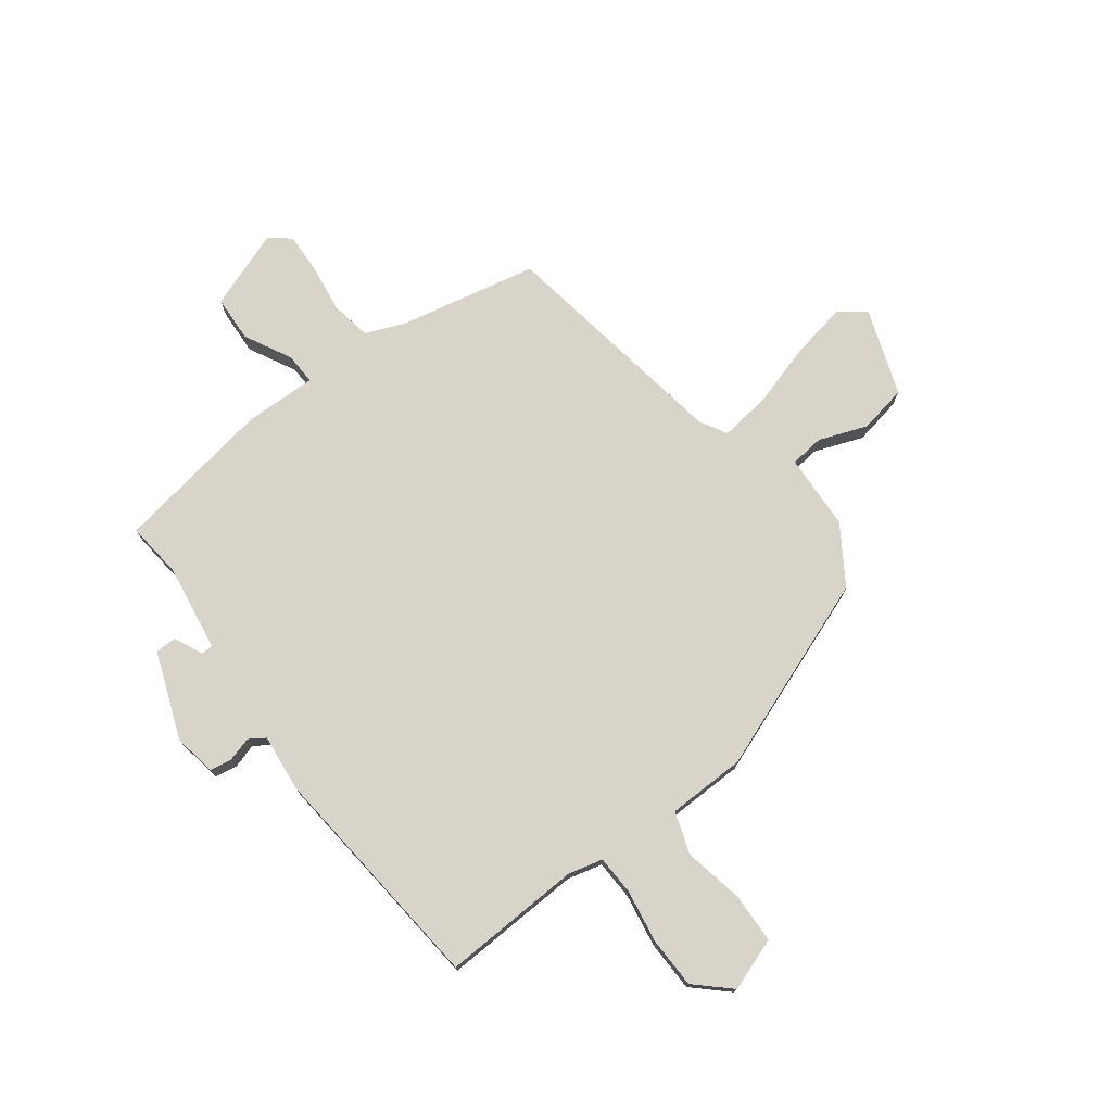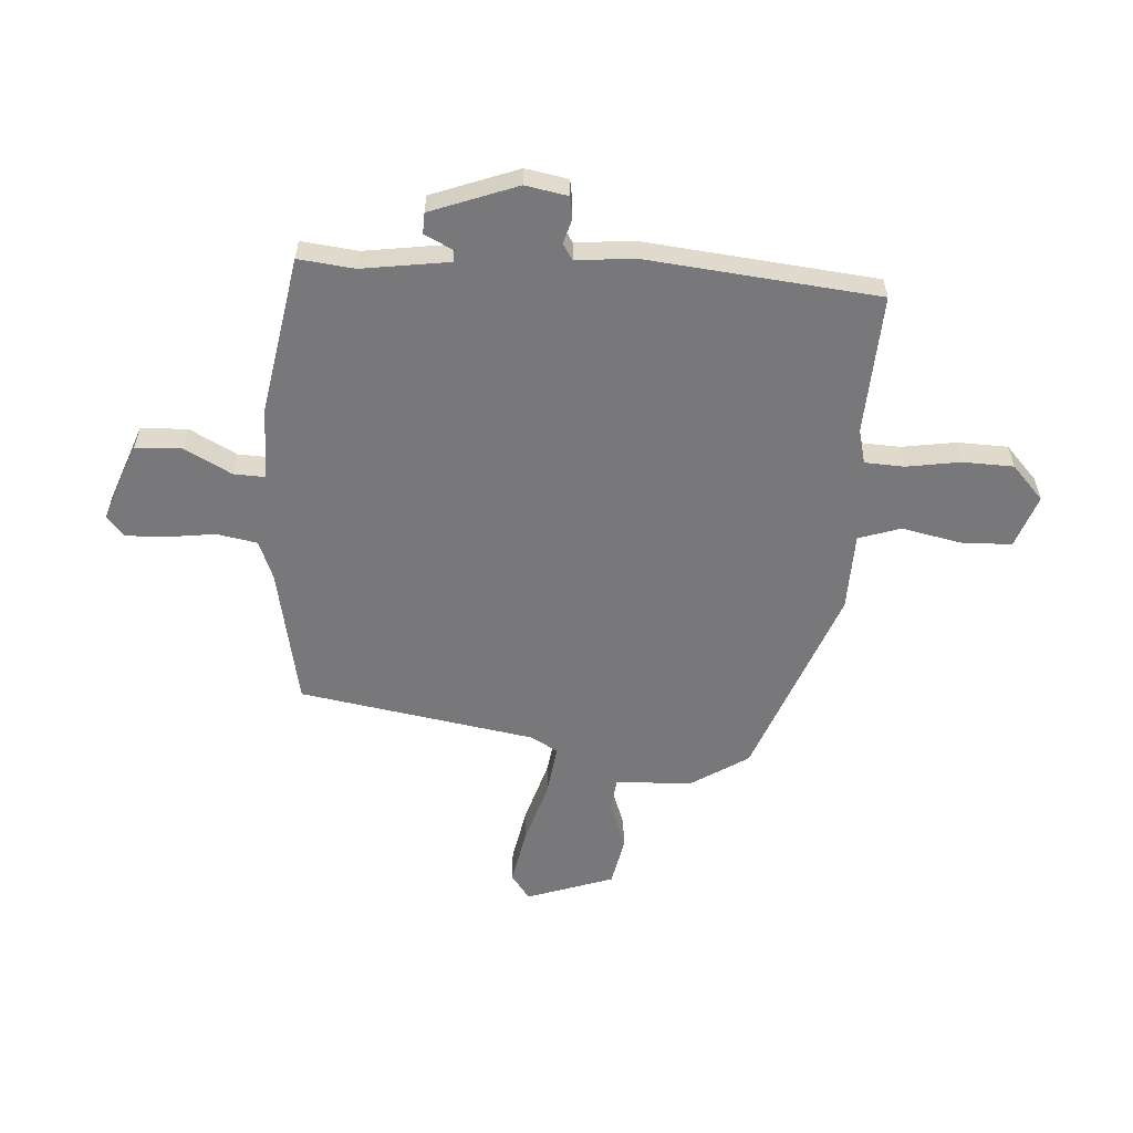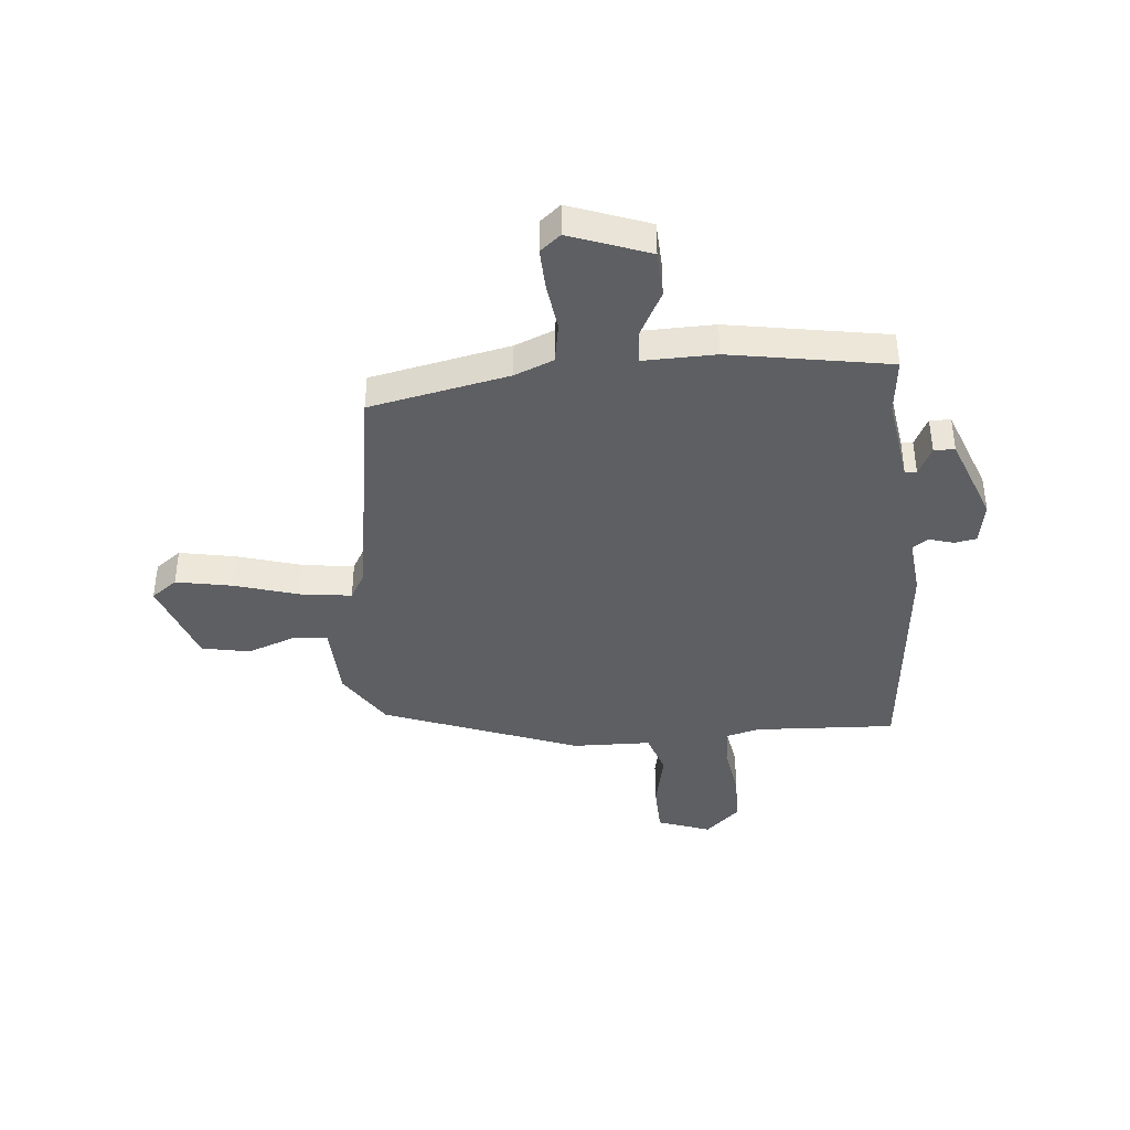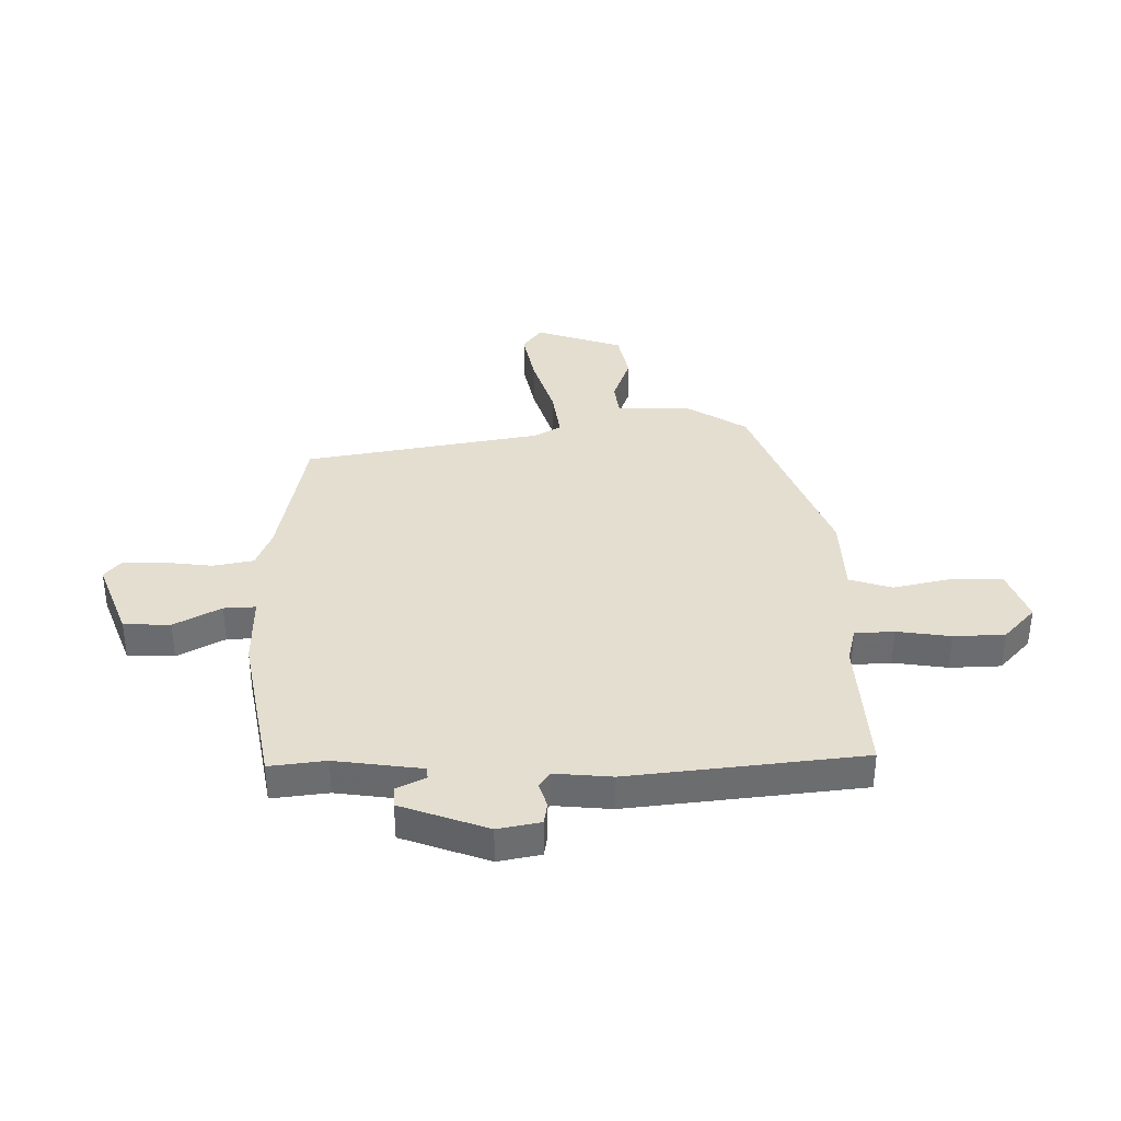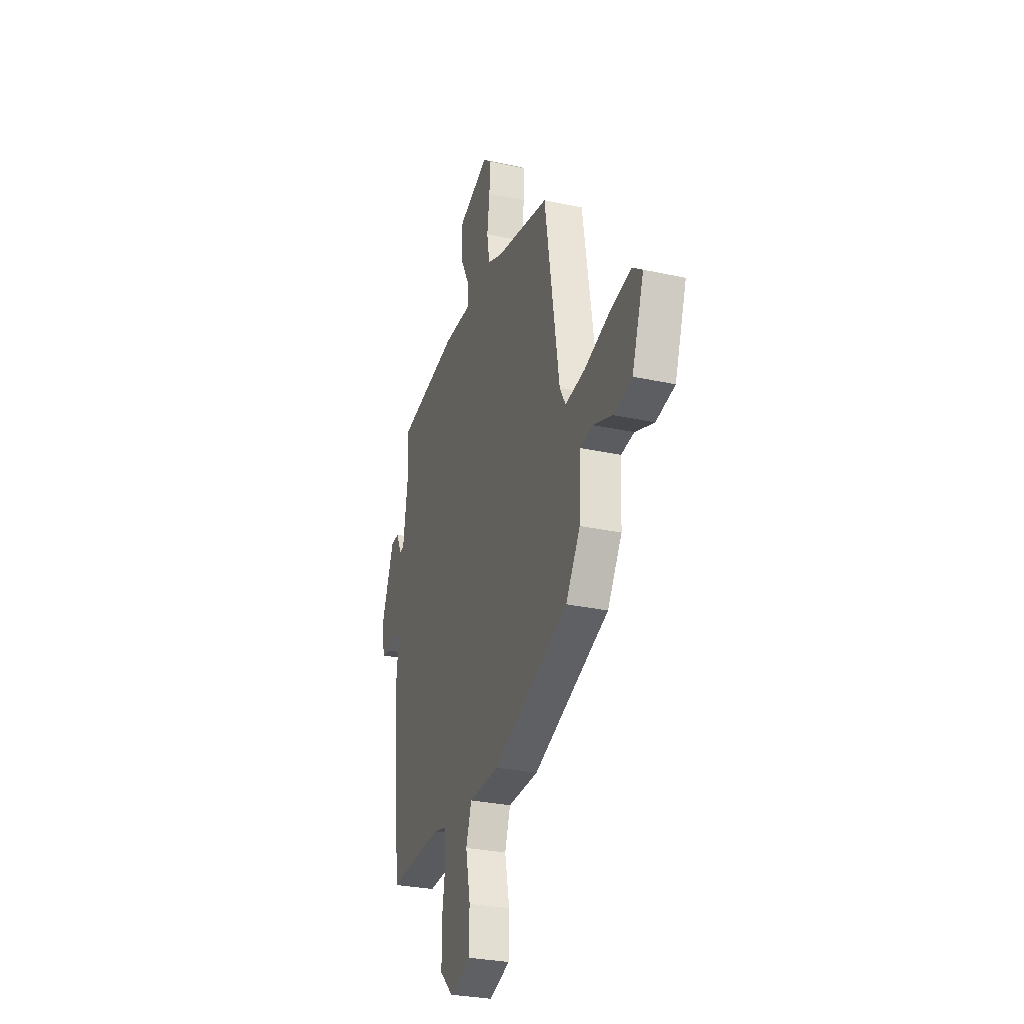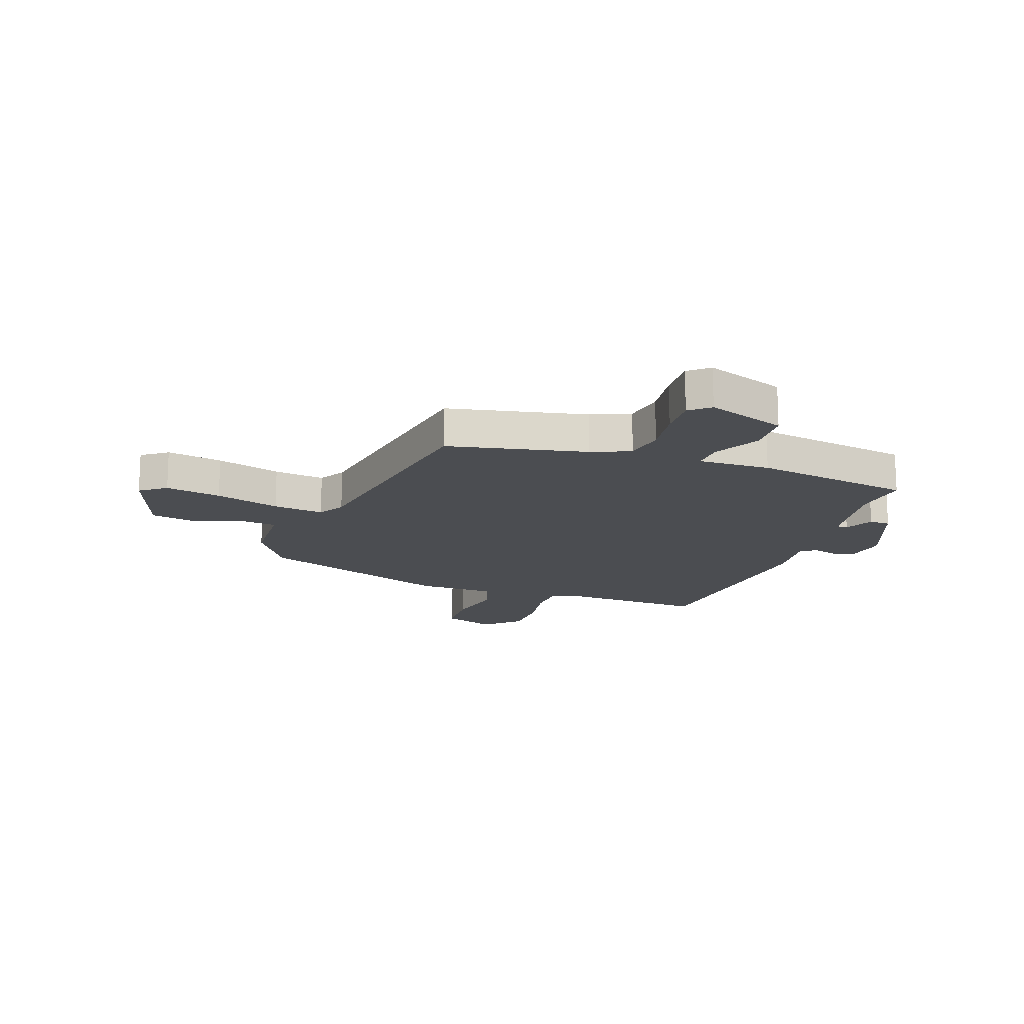
<metadata>
{"format":"obj","ext":"obj","renderer":"f3d","projection":"perspective","resolution":1024,"background":"white","views":[{"elev":75.1,"azim":143.1,"up":"+Y"},{"elev":-57.6,"azim":85.9,"up":"+Y"},{"elev":-40.5,"azim":5.1,"up":"+Y"},{"elev":36.5,"azim":88.4,"up":"+Y"},{"elev":-29.0,"azim":-108.1,"up":"+Z"},{"elev":-16.0,"azim":-19.3,"up":"+Y"}]}
</metadata>
<code>
v 0.5 0.07 -0.491
v 0.244 0.07 -0.479
v 0.181 0.07 -0.495
v 0.178 0.07 -0.567
v 0.194 0.07 -0.665
v 0.192 0.07 -0.758
v 0.13 0.07 -0.816
v 0.033 0.07 -0.782
v 0.03 0.07 -0.689
v 0.052 0.07 -0.581
v 0.026 0.07 -0.504
v -0.117 0.07 -0.501
v -0.474 0.07 -0.367
v -0.542 0.07 -0.262
v -0.548 0.07 -0.123
v -0.61 0.07 -0.116
v -0.699 0.07 -0.149
v -0.787 0.07 -0.132
v -0.843 0.07 0.027
v -0.796 0.07 0.062
v -0.694 0.07 0.043
v -0.576 0.07 0.008
v -0.483 0.07 -0.004
v -0.455 0.07 0.045
v -0.385 0.07 0.478
v -0.131 0.07 0.531
v -0.06 0.07 0.56
v -0.047 0.07 0.634
v -0.059 0.07 0.722
v -0.062 0.07 0.797
v -0.025 0.07 0.828
v 0.12 0.07 0.775
v 0.124 0.07 0.69
v 0.079 0.07 0.604
v 0.077 0.07 0.546
v 0.209 0.07 0.549
v 0.5 0.07 0.5
v 0.489 0.07 0.397
v 0.513 0.07 0.238
v 0.534 0.07 0.237
v 0.56 0.07 0.29
v 0.598 0.07 0.289
v 0.658 0.07 0.131
v 0.644 0.07 0.053
v 0.604 0.07 0.046
v 0.559 0.07 0.059
v 0.53 0.07 0.04
v 0.541 0.07 -0.065
v 0.5 0 -0.491
v 0.244 0 -0.479
v 0.181 0 -0.495
v 0.178 0 -0.567
v 0.194 0 -0.665
v 0.192 0 -0.758
v 0.13 0 -0.816
v 0.033 0 -0.782
v 0.03 0 -0.689
v 0.052 0 -0.581
v 0.026 0 -0.504
v -0.117 0 -0.501
v -0.474 0 -0.367
v -0.542 0 -0.262
v -0.548 0 -0.123
v -0.61 0 -0.116
v -0.699 0 -0.149
v -0.787 0 -0.132
v -0.843 0 0.027
v -0.796 0 0.062
v -0.694 0 0.043
v -0.576 0 0.008
v -0.483 0 -0.004
v -0.455 0 0.045
v -0.385 0 0.478
v -0.131 0 0.531
v -0.06 0 0.56
v -0.047 0 0.634
v -0.059 0 0.722
v -0.062 0 0.797
v -0.025 0 0.828
v 0.12 0 0.775
v 0.124 0 0.69
v 0.079 0 0.604
v 0.077 0 0.546
v 0.209 0 0.549
v 0.5 0 0.5
v 0.489 0 0.397
v 0.513 0 0.238
v 0.534 0 0.237
v 0.56 0 0.29
v 0.598 0 0.289
v 0.658 0 0.131
v 0.644 0 0.053
v 0.604 0 0.046
v 0.559 0 0.059
v 0.53 0 0.04
v 0.541 0 -0.065
f 47 48 1 2
f 44 45 46
f 43 44 46
f 42 43 46
f 41 42 46
f 40 41 46
f 39 40 46 47
f 47 2 3
f 39 47 3
f 38 39 3
f 37 38 3
f 36 37 3
f 35 36 3
f 32 33 34
f 31 32 34
f 30 31 34
f 29 30 34
f 28 29 34
f 27 28 34 35
f 35 3 4
f 27 35 4
f 26 27 4
f 26 4 5
f 25 26 5
f 24 25 5
f 20 21 22
f 19 20 22
f 18 19 22
f 17 18 22
f 16 17 22
f 15 16 22 23
f 15 23 24
f 14 15 24
f 13 14 24
f 12 13 24
f 11 12 24
f 8 9 10
f 7 8 10
f 6 7 10
f 5 6 10
f 5 10 11
f 5 11 24
f 50 49 96 95
f 94 93 92
f 94 92 91
f 94 91 90
f 94 90 89
f 94 89 88
f 95 94 88 87
f 51 50 95
f 51 95 87
f 51 87 86
f 51 86 85
f 51 85 84
f 51 84 83
f 82 81 80
f 82 80 79
f 82 79 78
f 82 78 77
f 82 77 76
f 83 82 76 75
f 52 51 83
f 52 83 75
f 52 75 74
f 53 52 74
f 53 74 73
f 53 73 72
f 70 69 68
f 70 68 67
f 70 67 66
f 70 66 65
f 70 65 64
f 71 70 64 63
f 72 71 63
f 72 63 62
f 72 62 61
f 72 61 60
f 72 60 59
f 58 57 56
f 58 56 55
f 58 55 54
f 58 54 53
f 59 58 53
f 72 59 53
f 1 49 50 2
f 2 50 51 3
f 3 51 52 4
f 4 52 53 5
f 5 53 54 6
f 6 54 55 7
f 7 55 56 8
f 8 56 57 9
f 9 57 58 10
f 10 58 59 11
f 11 59 60 12
f 12 60 61 13
f 13 61 62 14
f 14 62 63 15
f 15 63 64 16
f 16 64 65 17
f 17 65 66 18
f 18 66 67 19
f 19 67 68 20
f 20 68 69 21
f 21 69 70 22
f 22 70 71 23
f 23 71 72 24
f 24 72 73 25
f 25 73 74 26
f 26 74 75 27
f 27 75 76 28
f 28 76 77 29
f 29 77 78 30
f 30 78 79 31
f 31 79 80 32
f 32 80 81 33
f 33 81 82 34
f 34 82 83 35
f 35 83 84 36
f 36 84 85 37
f 37 85 86 38
f 38 86 87 39
f 39 87 88 40
f 40 88 89 41
f 41 89 90 42
f 42 90 91 43
f 43 91 92 44
f 44 92 93 45
f 45 93 94 46
f 46 94 95 47
f 47 95 96 48
f 48 96 49 1

</code>
